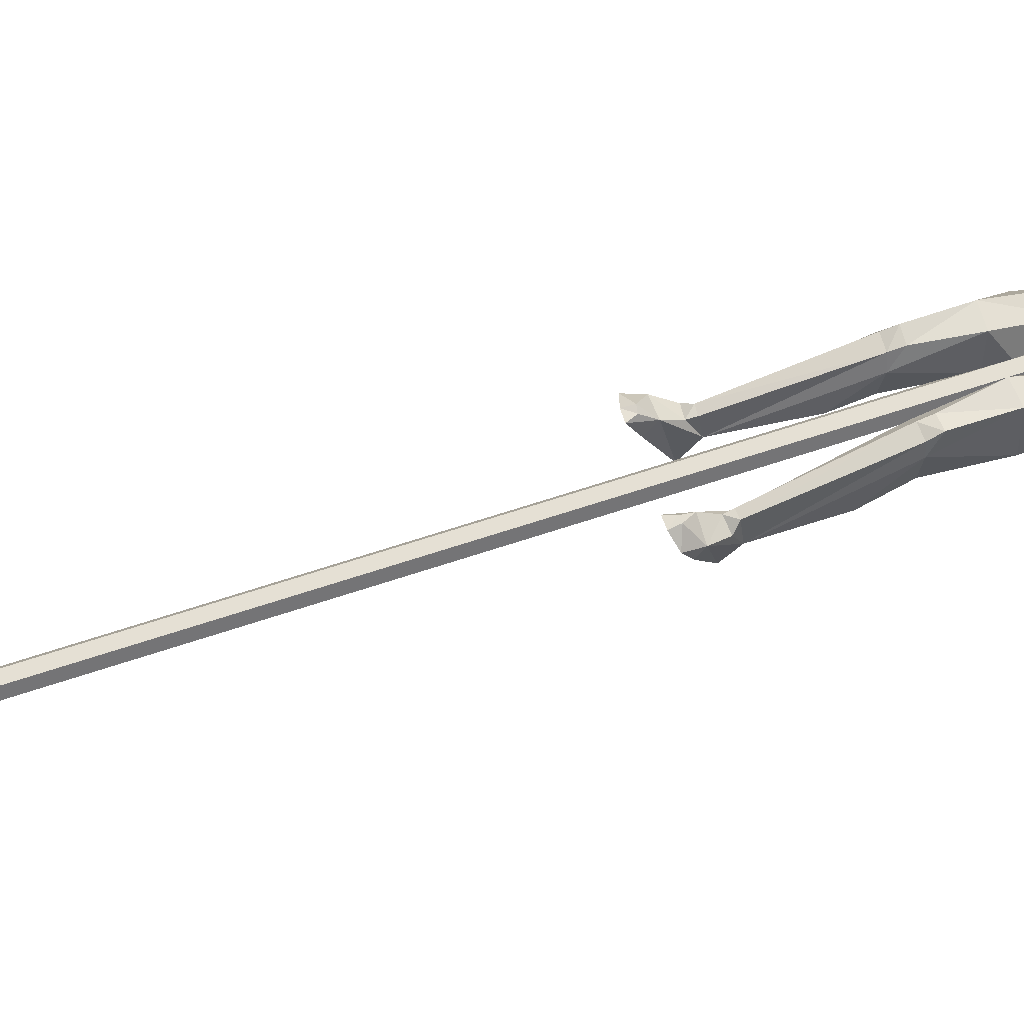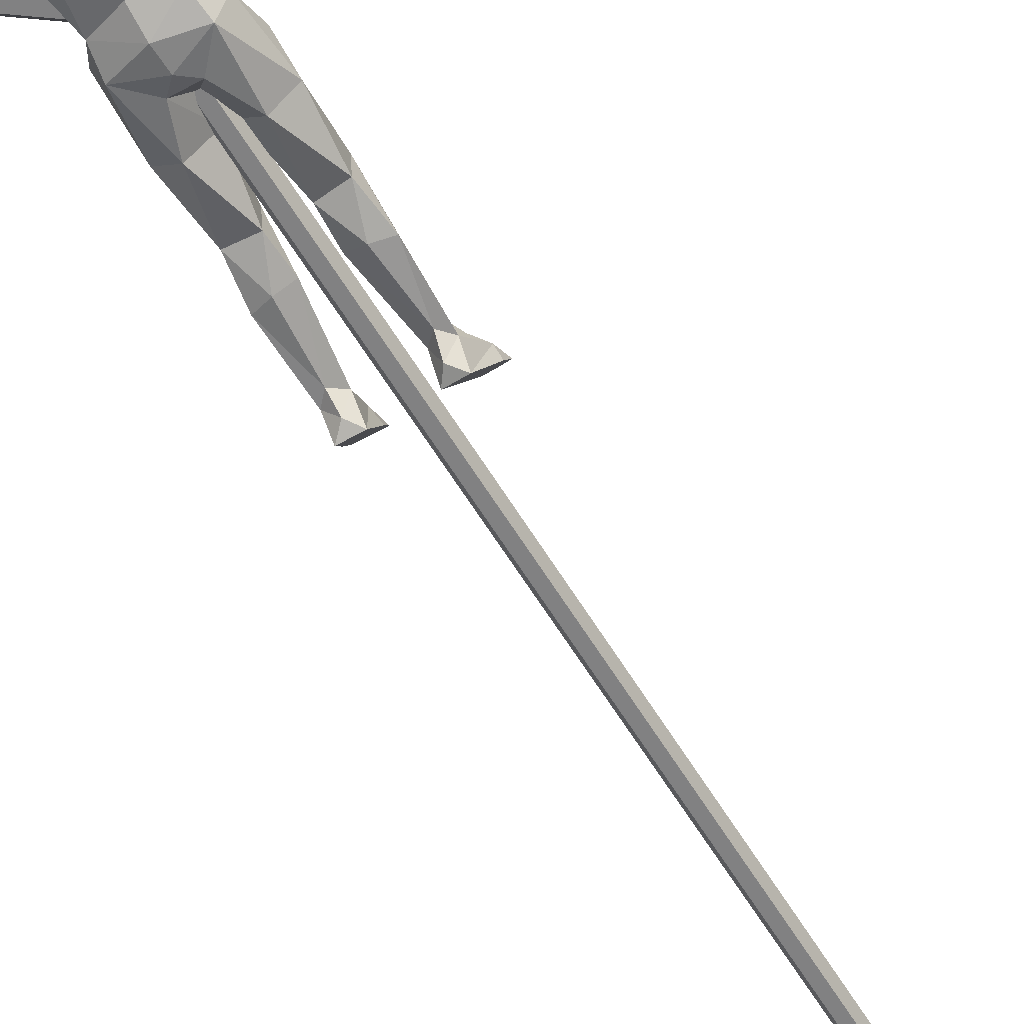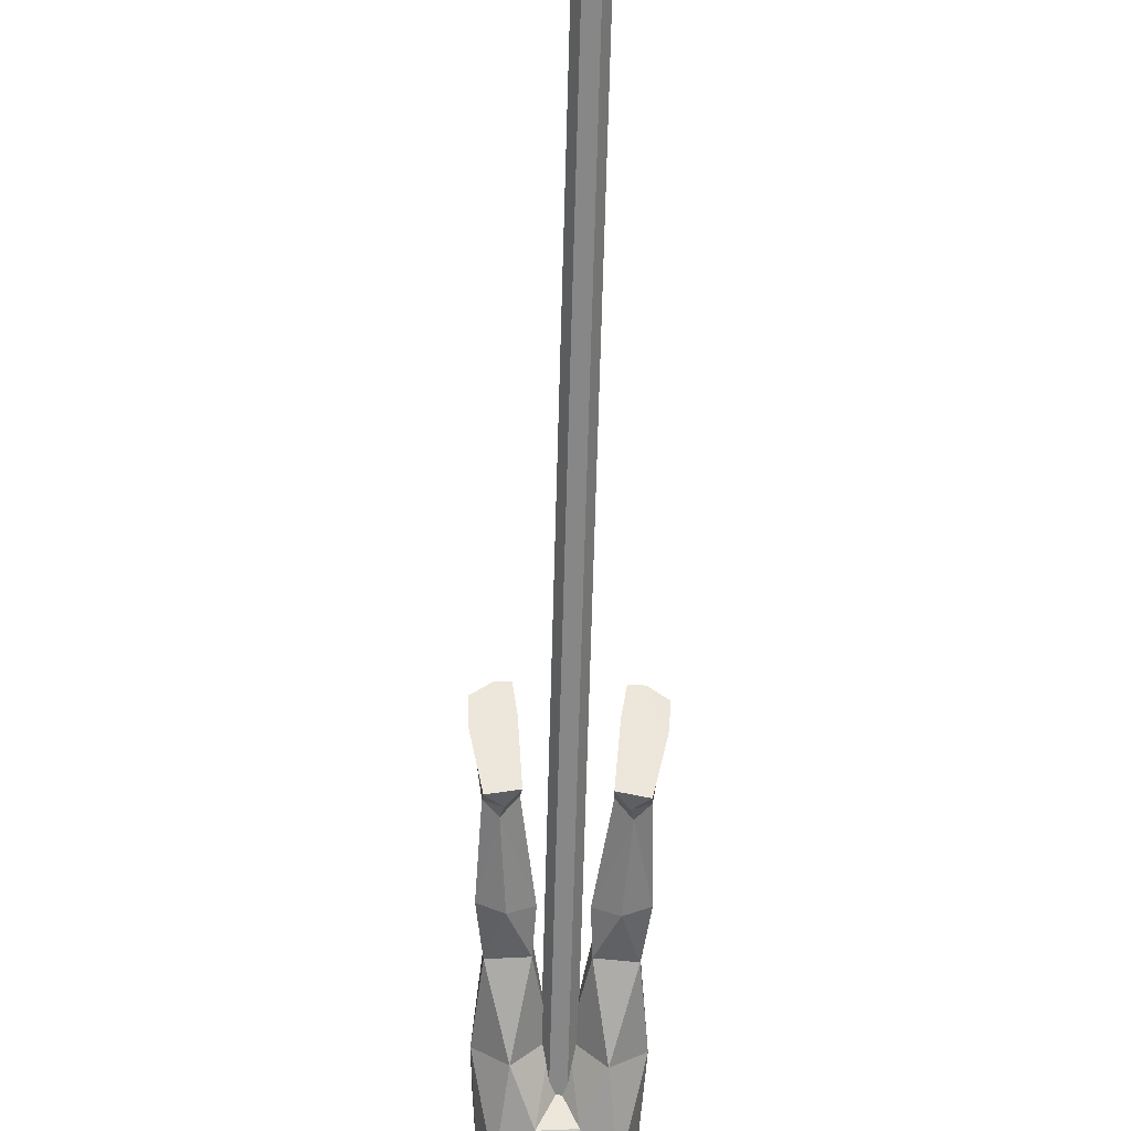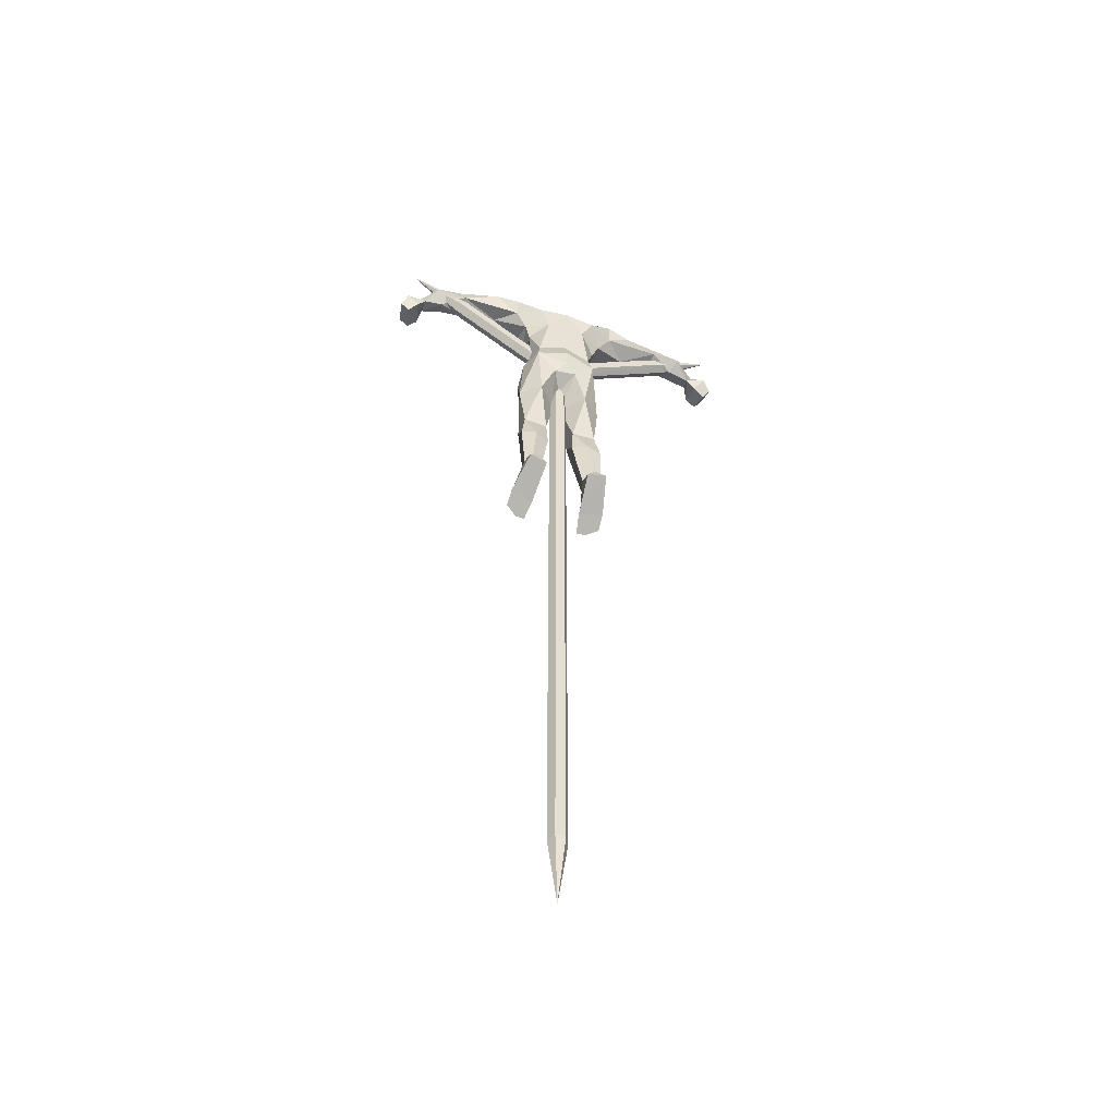
<metadata>
{"format":"obj","ext":"obj","renderer":"f3d","projection":"perspective","resolution":1024,"background":"white","views":[{"elev":65.2,"azim":71.4,"up":"+Z"},{"elev":-60.4,"azim":-149.0,"up":"+Z"},{"elev":-62.4,"azim":-1.5,"up":"+Z"},{"elev":-54.4,"azim":161.2,"up":"+Y"}]}
</metadata>
<code>
o ORC_DECO_V1
v 0.6782 1.438 0.02829
v -0.1206 -0.0929 0.09864
v -0.1929 0.7562 -0.009785
v 0.09549 0.0287 -0.1371
v 0.1615 1.248 -0.04854
v 0.1929 0.7562 -0.01423
v 0.1884 0.3604 -0.05294
v 0 1.329 0
v -0.04 -2.19 -0
v 0.04 1.029 0
v 0.02 -2.19 -0.03464
v 0 -2.49 0
v 0.7471 1.59 -0
v -0.037 1.07 -0
v 0.5129 1.402 0.03464
v -0.7915 1.633 0.02948
v 0.002122 1.022 -0
v -0.5724 1.424 0.02183
v -0.5359 1.473 0.05522
v -0.09419 0.0287 -0.1371
v 0.000687 1.278 0.1232
v 0.001906 0.8534 -0.02224
v -0.0577 1.505 0.01342
v -0.06569 1.677 0.1398
v 0.002202 1.5 0.2026
v 0.0539 1.429 0.07989
v -0.2385 1.479 -0.09637
v 0.1782 0.09468 -0.0729
v -0.2127 -0.07534 0.06525
v 0.1214 -0.0929 0.09864
v 0.2115 -0.07534 0.06525
v -0.7022 1.451 0.04343
v -0.1745 0.03587 -0.1508
v 0.04915 1.086 0
v 0.008882 1.005 0
v -0.1878 1.301 -0.06892
v 0.7529 1.343 0.04815
v 0.7088 1.478 0.05772
v -0.7938 1.373 0.06622
v -0.7312 1.5 0.05513
v -0.7127 1.478 0.1018
v 0.5073 1.52 0.04544
v 0.6776 1.449 0.09246
v 0.105 1.087 0.06615
v -0.105 1.087 0.06615
v 0.05269 1.543 -0.05756
v -0.04901 1.59 0.05181
v 0.03062 1.506 0.08527
v 0.03423 1.602 0.05286
v 0.1358 0.9948 -0.1197
v 0.1743 0.03587 -0.1508
v 0.09308 0.532 0.1148
v 0.1459 0.7717 0.1319
v -0.09285 0.532 0.1148
v -0.1459 0.7717 0.1319
v 0.06481 1.521 0.01623
v 0.6266 1.486 -0.0316
v -0.06786 1.491 -0.003716
v -0.2076 1.337 0.04866
v -0.1359 0.9948 -0.1197
v -0.1682 0.5178 -0.02708
v 0.02128 1.689 0.1415
v -0.000184 1.447 0.02953
v 0.487 1.432 0.04744
v -0.02278 1.418 0.07813
v 0.2074 1.337 0.04866
v -0.789 1.423 0.1633
v 0.731 1.371 0.152
v -0.6266 1.486 -0.0316
v -0.8252 1.413 0.04713
v -0.8204 1.464 0.1443
v 0.7921 1.381 0.04672
v 0.7702 1.409 0.1506
v 0.02386 1.629 0.2207
v -0.05487 1.618 0.2192
v 0.2363 1.478 -0.09569
v 0.06971 1.49 -0.003586
v -0.04643 1.53 -0.06187
v 0.07151 0.9837 0.05746
v -0.07151 0.9837 0.05746
v 0.24 1.374 -0.08927
v -0.1302 1.376 -0.142
v -0.002589 1.021 0.03464
v -0.02553 1.054 -0.03464
v 0.01388 1.038 -0.03464
v 0.03739 1.07 0.03464
v -0.1268 0.05709 0.007934
v -0.1779 0.0636 -0.008385
v 0.127 0.05709 0.007934
v 0.1778 0.0636 -0.008385
v -0.09864 0.09494 -0.05429
v 0.09867 0.09494 -0.05429
v 0.1677 0.5178 -0.02708
v 0.1067 0.7502 -0.08671
v -0.1067 0.7502 -0.08671
v 0.04843 0.8988 -0.1045
v -0.5073 1.52 0.04544
v -0.01981 1.498 0.08498
v -0.1056 1.593 0.09329
v 0.5727 1.513 0.08375
v 0.08396 1.619 0.09728
v 0.1546 1.48 -0.08131
v -0.1781 0.09468 -0.0729
v 0.7664 1.434 0.02253
v -0.7871 1.454 0.01842
v -5e-06 0.9294 0.05985
v -0.07094 1.551 0.2143
v -0.7836 1.508 0.1247
v 0.744 1.462 0.1361
v 0.05787 1.569 0.2168
v -0.04844 0.8989 -0.1148
v -0.1577 -0.05427 0.1019
v -0.1286 1.323 0.1166
v -0.487 1.432 0.04744
v 0.1577 -0.05427 0.1019
v 0.1224 -0.007286 0.05667
v -0.1972 1.405 0.06943
v -0.1224 -0.007285 0.05667
v 0.4952 1.457 -0.04329
v 0.06496 0.5092 -0.02772
v -0.153 1.48 -0.08168
v -0.598 1.428 0.01384
v -0.4952 1.457 -0.04329
v -0.5113 1.521 -0.02538
v -0.06448 0.5092 -0.02772
v 0.0855 1.296 -0.1207
v 0.1419 1.078 -0.003219
v 0.01388 1.038 0.03464
v -0.02553 1.054 0.03464
v -0.002589 1.021 -0.03464
v 0.03739 1.07 -0.03464
v -0.1884 0.3604 -0.05294
v -0.1402 0.136 -0.07248
v -0.1306 0.07811 -0.129
v 0.1402 0.136 -0.07248
v 0.1306 0.07811 -0.129
v -0.06232 0.7673 0.1317
v 0.06232 0.7673 0.1317
v 0.1299 1.376 -0.142
v 0.1298 1.323 0.1165
v 0.197 1.405 0.06943
v -0.07754 1.632 0.06743
v 0.04725 1.649 0.07005
v -0.01046 1.613 0.04173
v 0.3283 1.408 0.002688
v -0.1423 1.078 -0.003219
v -0.08583 1.296 -0.1207
v -0.1618 1.248 -0.04854
v -0.006965 1.587 0.01709
v 0.5113 1.521 -0.02538
v 0.58 1.533 0.02046
v 3e-06 1.128 -0.1097
v -5e-06 1.031 -0.1398
v -0.1584 1.269 0.07472
v 0.158 1.269 0.07472
v 0.1443 0.5815 0.1314
v -0.1446 0.5815 0.1314
v 0.00968 1.457 0.1403
v 0.2027 -0.008143 0.0368
v -0.3284 1.363 0.002688
v -0.24 1.374 -0.08931
v -0.3443 1.437 -0.08744
v -0.1728 1.472 0.01595
v -0.2705 1.501 -0.02786
v -0.7401 1.453 0.1512
v 0.6897 1.409 0.1382
v 0.1771 1.011 -0.01704
v 0.1885 0.8845 0.03247
v -0.2027 -0.008143 0.0368
v 0.02668 1.56 0.2356
v 0.04135 1.663 0.1762
v -0.07924 1.646 0.1738
v 0.598 1.428 0.01384
v 0.07238 1.533 0.1817
v 0.01422 1.513 0.1827
v -0.07344 1.513 0.1787
v -0.01217 1.51 0.1821
v 0.1222 1.092 -0.0954
v 0.1876 1.301 -0.06892
v -0.1766 1.006 -0.01852
v -0.1226 1.092 -0.0954
v -0.5727 1.513 0.08375
v 0.06265 1.608 0.1947
v 0.06995 1.614 0.1127
v -0.0854 1.587 0.1918
v -0.09108 1.592 0.1093
v -0.1307 1.181 0.07326
v 0.1305 1.181 0.07326
v -0.58 1.533 0.02046
v 0.08491 1.562 0.06416
v 0.07937 1.501 0.1444
v 0.06606 1.518 0.1581
v -0.143 1.011 0.05849
v 0.143 1.011 0.05849
v -0.01889 0.7453 0.01363
v -0.08989 1.539 0.06019
v -0.06954 1.48 0.1413
v -0.06267 1.5 0.1556
v -0.1886 0.8845 0.03247
v 0.1674 0.5298 0.07321
v -0.02175 1.675 0.1733
v -0.3632 1.43 0.06539
v 0.04982 1.454 0.1199
v -0.1203 1.471 0.03906
v -0.03438 1.497 0.1983
v -0.1679 0.5298 0.07321
v -0.02748 1.444 0.1183
v 0.3632 1.475 0.06539
v 0.1726 1.472 0.01592
v 0.000613 1.35 0.1166
v 0.12 1.471 0.03903
v -0.05762 0.377 -0.03394
v -0.06501 0.5248 0.06882
v 0.7121 1.381 0.0246
v -0.7436 1.399 0.04498
v -0.02129 1.681 0.1088
v 0.1553 0.09052 0.01446
v 0.01889 0.7453 0.01363
v -0.1555 0.09052 0.01446
v 0.05762 0.377 -0.03394
v 0.06548 0.5248 0.06882
v 0.2705 1.501 -0.02786
v 0.3443 1.482 -0.08744
v -0.1221 0.3795 -0.06368
v 0.1221 0.3795 -0.06368
v 0.1617 -0.09202 0.09698
v -0.01542 1.646 0.05496
v -0.08022 1.546 0.04894
v 0.07398 1.566 0.05244
v -0.1617 -0.09202 0.09698
v 0.03853 1.507 0.1999
v 0.1345 -0.05801 0.09829
v -0.03853 1.551 0.2341
v -0.1345 -0.05801 0.09829
v -0.06825 1.566 0.02492
v 0.05739 1.583 0.02777
v -0.01273 1.602 0.2333
v -0.001134 0.9464 -0.1347
v 0.5873 1.458 0.07203
v 0.01637 1.503 0.1623
v -0.01105 1.499 0.1617
v 0.01153 1.443 0.1521
v 0.003019 1.497 0.1812
v -0.08372 1.549 0.1092
v -0.0769 1.524 0.05922
v 0.02928 1.47 0.1426
v 0.07482 1.571 0.1123
v 0.07643 1.545 0.0627
v -0.01311 1.464 0.1417
v 0.02 1.029 -0.03464
v -0.02 1.029 -0.03464
v 0.07374 1.587 0.1323
v -0.08798 1.565 0.1289
v 0.4899 1.435 0.03464
v 0.4785 1.451 -0
v 0.4899 1.435 -0.03464
v -0.000184 1.412 -0.1358
v -0.01896 1.651 0.2023
v -0.5619 1.44 -0.0132
v -0.5594 1.44 0.05604
v 0.06001 1.469 0.04641
v -0.0392 1.456 0.04413
v 0.02 1.029 0.03464
v -0.04 1.029 -0
v -0.02 1.029 0.03464
v 0.08412 1.605 0.1179
v -0.1024 1.579 0.114
v -0.5384 1.473 -0.01402
v -0.02 -2.19 0.03464
v -0.02 -2.19 -0.03464
v 0.02 -2.19 0.03464
v 0.04 -2.19 0
v 0.5129 1.402 -0.03464
v -0.2519 1.474 0.03069
v 0.2518 1.474 0.03069
v -0.5254 1.489 0.02019
v 0.2101 -0.04142 0.002059
v 0.01068 1.446 0.1602
v -0.2108 -0.04142 0.002059
v 0.5243 1.386 -0
v -0.1485 0.5346 0.1149
v 0.09147 0.5791 0.1228
v -0.09123 0.5791 0.1228
v 0.1482 0.5346 0.1149
v -0.00019 1.168 0.0974
v -0.1074 -0.05378 0.02558
v -0.5873 1.458 0.07203
v 0.05711 1.471 0.1034
v 0.1085 -0.05378 0.02558
v -0.03884 1.459 0.1012
v 4e-06 1.063 0.08171
v 0.1232 0.08793 0.01306
v -0.1228 0.08793 0.01306
v 0.02563 1.054 0
v -0.01406 1.038 0
f 281 206 103
f 213 195 137
f 138 218 221
f 28 200 284
f 139 126 257
f 202 274 97
f 126 178 152
f 125 195 213
f 225 7 135
f 7 200 28
f 54 293 91
f 103 219 281
f 66 208 141
f 127 188 44
f 221 218 120
f 50 238 153
f 246 203 191
f 197 207 249
f 262 245 23
f 56 23 149
f 152 178 153
f 148 181 146
f 284 217 28
f 220 225 135
f 286 279 33
f 118 91 87
f 92 292 52
f 159 51 28
f 289 51 277
f 89 92 116
f 202 114 59
f 97 274 164
f 20 286 33
f 133 224 212
f 162 27 161
f 147 181 148
f 1 38 104
f 119 64 145
f 43 1 166
f 257 46 139
f 105 40 32
f 124 164 162
f 123 160 114
f 165 32 41
f 41 40 32
f 32 40 41
f 108 41 40
f 97 114 202
f 66 64 208
f 151 100 38
f 100 43 38
f 1 38 43
f 43 38 1
f 38 43 109
f 188 291 44
f 291 106 79
f 291 187 45
f 106 291 80
f 275 141 208
f 42 150 222
f 78 46 257
f 210 211 63
f 49 48 77
f 210 63 204
f 144 49 46
f 94 96 50
f 53 6 168
f 51 289 4
f 135 136 92
f 217 284 52
f 282 138 221
f 53 138 282
f 53 168 194
f 54 281 219
f 213 137 283
f 283 137 55
f 199 3 55
f 56 248 261
f 56 262 23
f 57 38 1
f 64 119 173
f 98 47 58
f 46 78 144
f 160 59 114
f 148 146 187
f 60 111 95
f 180 60 3
f 206 61 132
f 95 3 60
f 143 236 149
f 25 170 233
f 63 77 48
f 98 58 63
f 173 239 64
f 64 239 100
f 56 261 262
f 203 158 207
f 145 64 66
f 127 5 188
f 32 165 215
f 108 40 105
f 214 166 1
f 104 38 109
f 32 40 69
f 164 124 97
f 67 70 39
f 32 215 105
f 70 67 71
f 41 108 165
f 37 72 68
f 104 214 1
f 73 68 72
f 166 109 43
f 237 74 258
f 191 288 248
f 172 75 258
f 245 290 197
f 81 223 119
f 150 223 222
f 49 77 46
f 102 46 77
f 78 58 47
f 58 78 121
f 44 291 79
f 194 79 53
f 291 45 80
f 80 193 55
f 179 139 81
f 179 145 66
f 78 82 121
f 82 161 27
f 169 118 87
f 54 219 293
f 279 169 33
f 29 112 169
f 89 116 159
f 292 217 52
f 51 159 277
f 159 115 31
f 91 118 20
f 91 20 134
f 4 116 92
f 136 4 92
f 7 93 200
f 50 6 94
f 120 218 94
f 6 93 94
f 95 195 125
f 95 61 3
f 94 218 96
f 111 195 95
f 40 182 189
f 40 41 182
f 98 63 48
f 235 228 142
f 186 185 172
f 42 64 100
f 42 100 151
f 143 229 236
f 171 183 184
f 76 102 209
f 46 102 139
f 103 33 169
f 91 134 133
f 72 104 73
f 72 37 104
f 71 105 70
f 105 39 70
f 106 80 22
f 106 22 79
f 170 237 233
f 172 185 75
f 105 71 108
f 71 165 108
f 109 73 104
f 109 166 73
f 74 183 171
f 170 74 237
f 96 22 111
f 96 238 50
f 230 112 29
f 112 118 169
f 113 154 21
f 113 210 204
f 41 122 287
f 41 287 182
f 159 116 115
f 226 31 115
f 232 116 30
f 116 4 289
f 113 204 117
f 113 117 154
f 2 118 234
f 286 20 118
f 150 119 223
f 119 57 173
f 93 120 94
f 7 225 93
f 27 121 82
f 163 121 27
f 32 69 122
f 41 32 122
f 122 69 123
f 123 114 122
f 69 124 123
f 40 189 69
f 95 125 61
f 61 224 132
f 179 126 139
f 5 178 126
f 5 127 178
f 50 167 6
f 206 132 103
f 133 132 224
f 132 133 103
f 133 134 103
f 33 134 20
f 33 103 134
f 28 135 7
f 28 136 135
f 4 136 51
f 136 28 51
f 22 80 137
f 137 80 55
f 53 79 138
f 79 22 138
f 76 81 139
f 102 76 139
f 140 21 155
f 113 21 210
f 211 140 141
f 141 140 155
f 142 24 216
f 186 172 142
f 143 171 184
f 143 149 227
f 78 47 144
f 145 179 81
f 119 145 81
f 187 146 45
f 193 199 55
f 147 36 82
f 257 126 152
f 154 36 148
f 147 148 36
f 149 235 142
f 149 142 227
f 119 150 57
f 57 151 38
f 150 42 151
f 150 151 57
f 257 152 147
f 147 152 181
f 153 238 60
f 152 153 181
f 117 59 154
f 59 36 154
f 66 155 179
f 141 155 66
f 156 200 53
f 156 53 282
f 55 206 157
f 283 55 157
f 241 197 249
f 246 191 240
f 159 90 89
f 159 28 90
f 59 160 36
f 160 123 161
f 82 36 161
f 160 161 36
f 162 123 124
f 123 162 161
f 58 121 163
f 63 58 204
f 27 164 163
f 27 162 164
f 67 215 165
f 165 71 67
f 166 214 68
f 68 73 166
f 167 127 194
f 178 127 167
f 168 167 194
f 6 167 168
f 88 103 169
f 87 88 169
f 110 74 170
f 170 231 110
f 258 74 171
f 62 171 143
f 201 24 172
f 142 172 24
f 173 57 1
f 173 1 43
f 174 252 183
f 174 110 231
f 231 175 174
f 278 240 243
f 253 176 107
f 205 107 176
f 176 177 205
f 243 241 278
f 153 178 50
f 50 178 167
f 5 126 179
f 179 155 5
f 146 180 193
f 180 146 181
f 153 60 181
f 180 181 60
f 182 114 97
f 189 182 97
f 183 74 110
f 174 183 110
f 183 252 184
f 184 229 143
f 107 75 185
f 185 253 107
f 186 253 185
f 142 228 186
f 154 187 21
f 187 154 148
f 21 188 155
f 5 155 188
f 189 97 124
f 69 189 124
f 229 248 56
f 247 252 192
f 252 174 192
f 192 174 240
f 191 192 240
f 247 192 191
f 193 45 146
f 80 45 193
f 44 79 194
f 127 44 194
f 111 22 195
f 195 22 137
f 23 245 228
f 198 253 244
f 198 176 253
f 241 176 198
f 241 198 197
f 197 198 244
f 199 180 3
f 193 180 199
f 200 93 6
f 200 6 53
f 171 62 201
f 24 201 62
f 274 202 117
f 117 202 59
f 203 65 26
f 261 248 288
f 204 58 163
f 204 163 117
f 177 25 205
f 25 233 205
f 3 61 206
f 55 3 206
f 203 207 65
f 290 245 262
f 208 64 42
f 42 275 208
f 102 77 209
f 211 77 63
f 140 211 210
f 210 21 140
f 209 211 141
f 209 77 211
f 91 133 212
f 54 91 213
f 212 213 91
f 212 125 213
f 37 68 214
f 214 104 37
f 215 67 39
f 39 105 215
f 216 62 143
f 216 24 62
f 217 90 28
f 217 89 90
f 218 22 96
f 138 22 218
f 88 87 219
f 103 88 219
f 220 135 92
f 52 221 92
f 220 92 221
f 221 120 220
f 222 275 42
f 76 209 222
f 76 222 223
f 76 223 81
f 212 224 125
f 61 125 224
f 120 225 220
f 225 120 93
f 30 226 232
f 289 277 226
f 227 216 143
f 142 216 227
f 228 196 99
f 228 99 186
f 101 190 229
f 184 101 229
f 279 286 230
f 234 230 2
f 231 25 175
f 231 170 25
f 232 115 116
f 115 232 226
f 233 75 107
f 107 205 233
f 118 112 234
f 230 234 112
f 23 228 235
f 23 235 149
f 236 229 56
f 149 236 56
f 75 233 237
f 237 258 75
f 238 96 111
f 60 238 111
f 100 239 43
f 239 173 43
f 175 243 240
f 240 174 175
f 241 243 177
f 177 176 241
f 241 249 278
f 246 240 278
f 243 175 25
f 25 177 243
f 244 245 197
f 196 244 267
f 245 244 196
f 196 228 245
f 242 158 246
f 246 158 203
f 191 248 247
f 266 247 190
f 190 247 248
f 248 229 190
f 249 158 242
f 207 158 249
f 266 184 252
f 252 247 266
f 253 186 267
f 267 244 253
f 257 82 78
f 82 257 147
f 171 201 258
f 258 201 172
f 26 65 261
f 261 203 26
f 207 262 65
f 261 65 262
f 101 184 266
f 101 266 190
f 267 186 99
f 196 267 99
f 274 163 164
f 117 163 274
f 222 209 275
f 141 275 209
f 226 277 31
f 159 31 277
f 278 242 246
f 278 249 242
f 29 169 279
f 29 279 230
f 54 157 281
f 157 206 281
f 52 282 221
f 156 282 52
f 213 283 54
f 54 283 157
f 284 156 52
f 284 200 156
f 285 21 187
f 188 21 285
f 230 286 2
f 2 286 118
f 114 287 122
f 182 287 114
f 288 203 261
f 288 191 203
f 116 289 30
f 226 30 289
f 207 290 262
f 207 197 290
f 285 187 291
f 188 285 291
f 89 217 292
f 92 89 292
f 293 87 91
f 293 219 87
f 250 10 11
f 10 263 272
f 269 264 9
f 9 251 270
f 11 10 272
f 270 250 11
f 15 254 83
f 280 15 35
f 18 259 17
f 260 18 128
f 19 260 86
f 276 19 34
f 85 268 131
f 86 260 128
f 84 273 130
f 83 254 129
f 129 295 83
f 35 15 83
f 84 295 14
f 14 256 84
f 131 294 85
f 17 259 85
f 86 294 34
f 34 19 86
f 128 294 86
f 128 18 17
f 14 295 129
f 129 255 14
f 130 280 35
f 83 295 35
f 34 294 131
f 131 276 34
f 251 250 270
f 250 8 10
f 264 251 9
f 251 8 250
f 254 255 129
f 15 13 254
f 255 256 14
f 254 13 255
f 256 273 84
f 255 13 256
f 259 268 85
f 18 16 259
f 260 16 18
f 19 16 260
f 263 265 271
f 10 8 263
f 265 264 269
f 264 8 251
f 265 8 264
f 263 8 265
f 268 276 131
f 259 16 268
f 9 12 269
f 271 265 269
f 11 12 270
f 270 12 9
f 269 12 271
f 272 263 271
f 272 12 11
f 271 12 272
f 273 280 130
f 256 13 273
f 268 16 276
f 276 16 19
f 273 13 280
f 280 13 15
f 85 294 17
f 17 294 128
f 35 295 130
f 130 295 84

</code>
